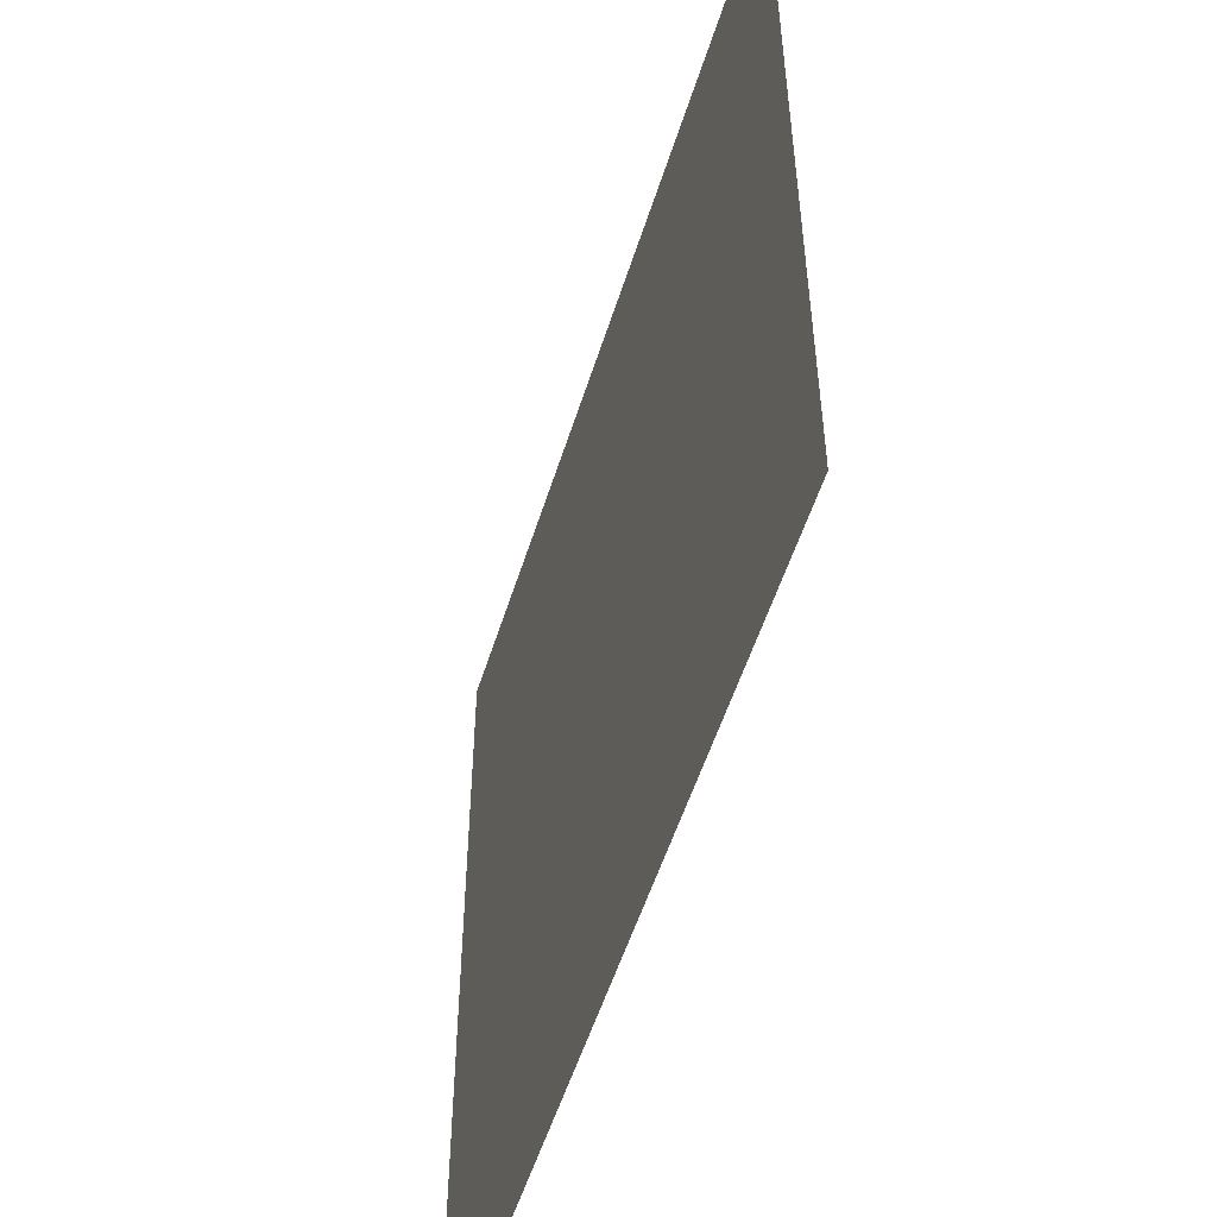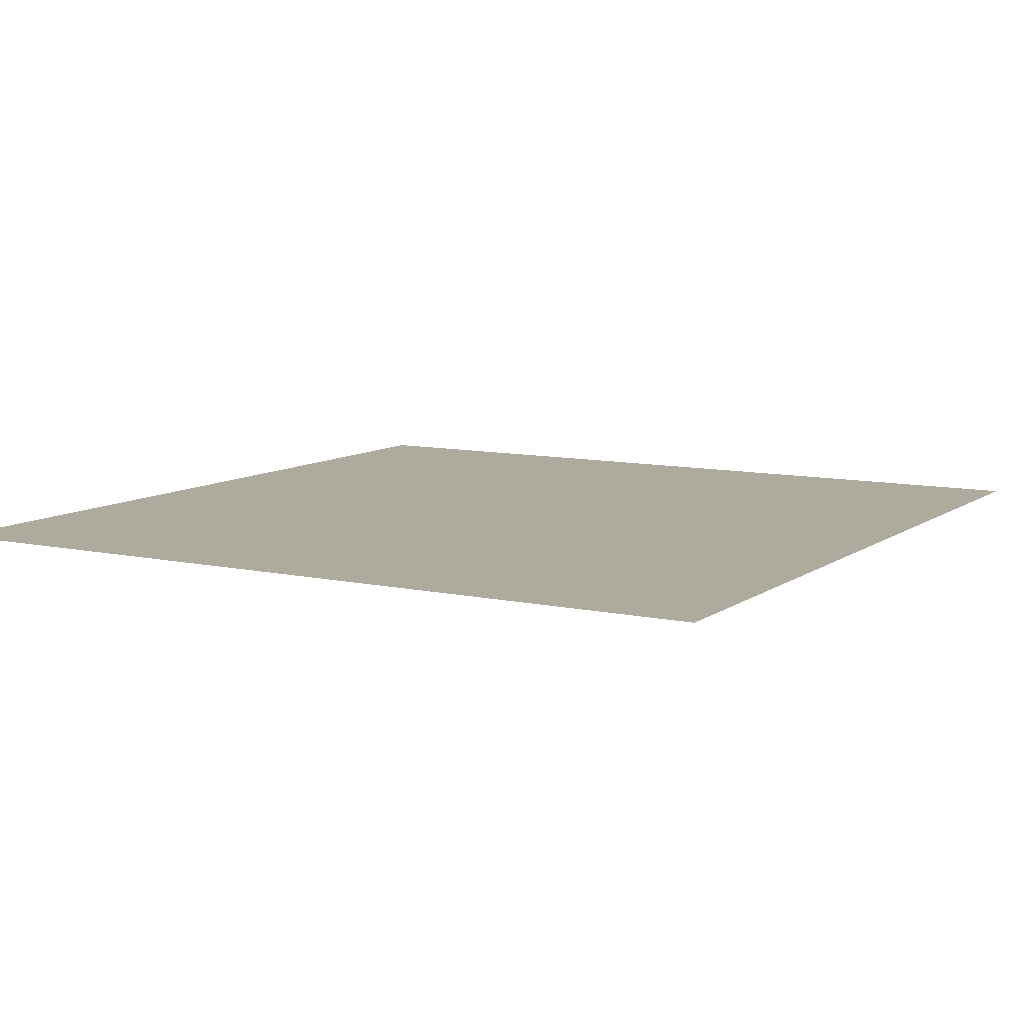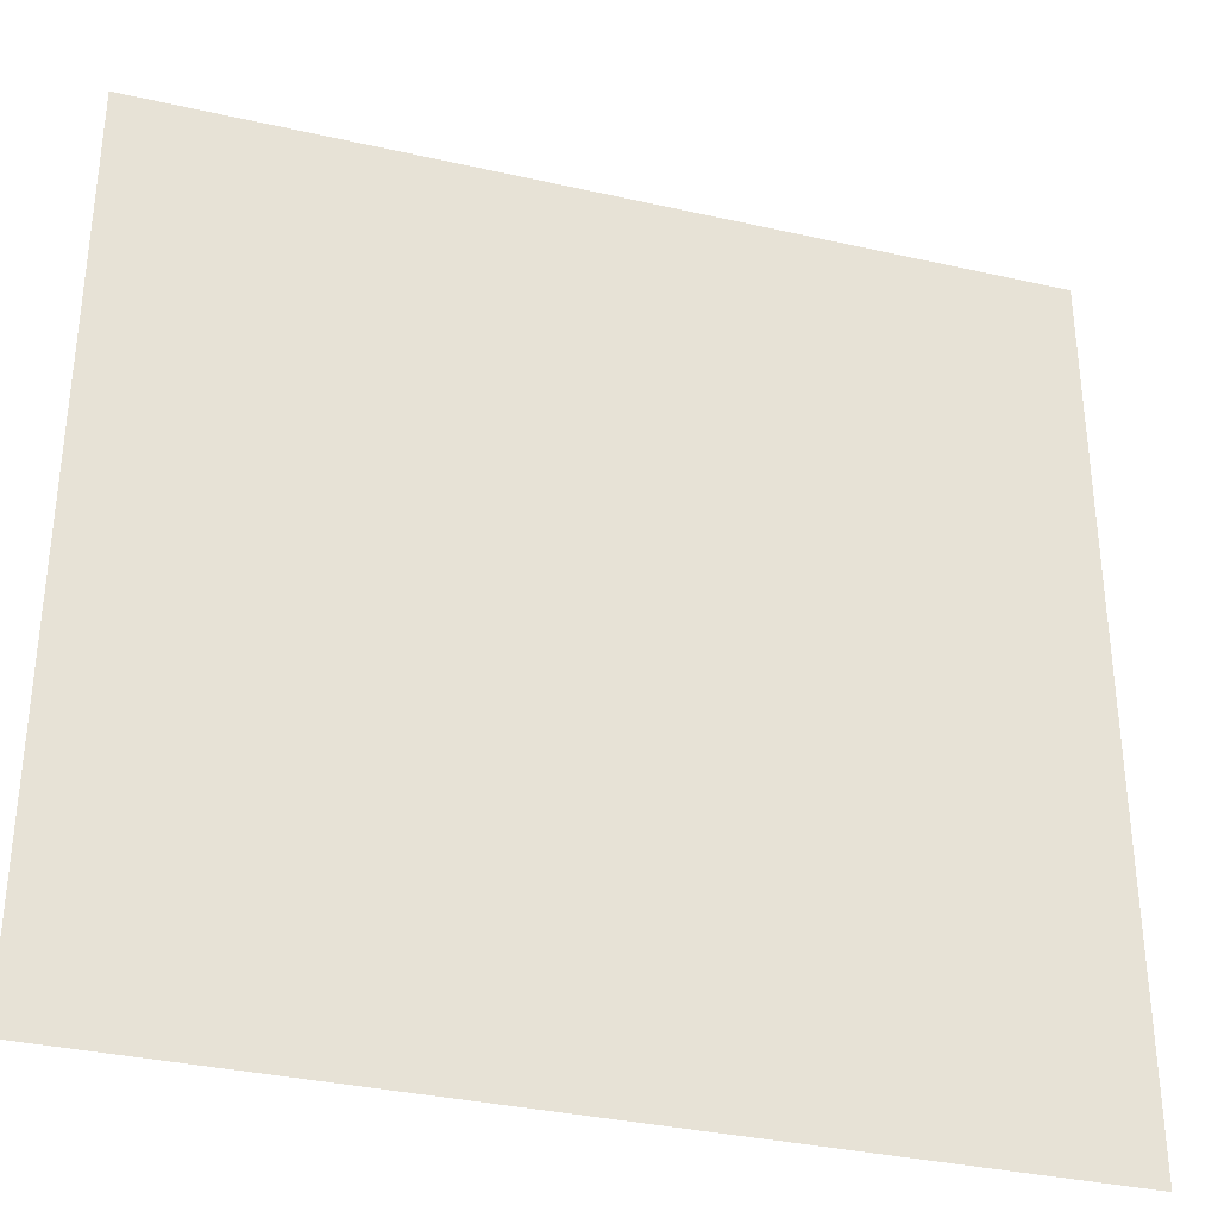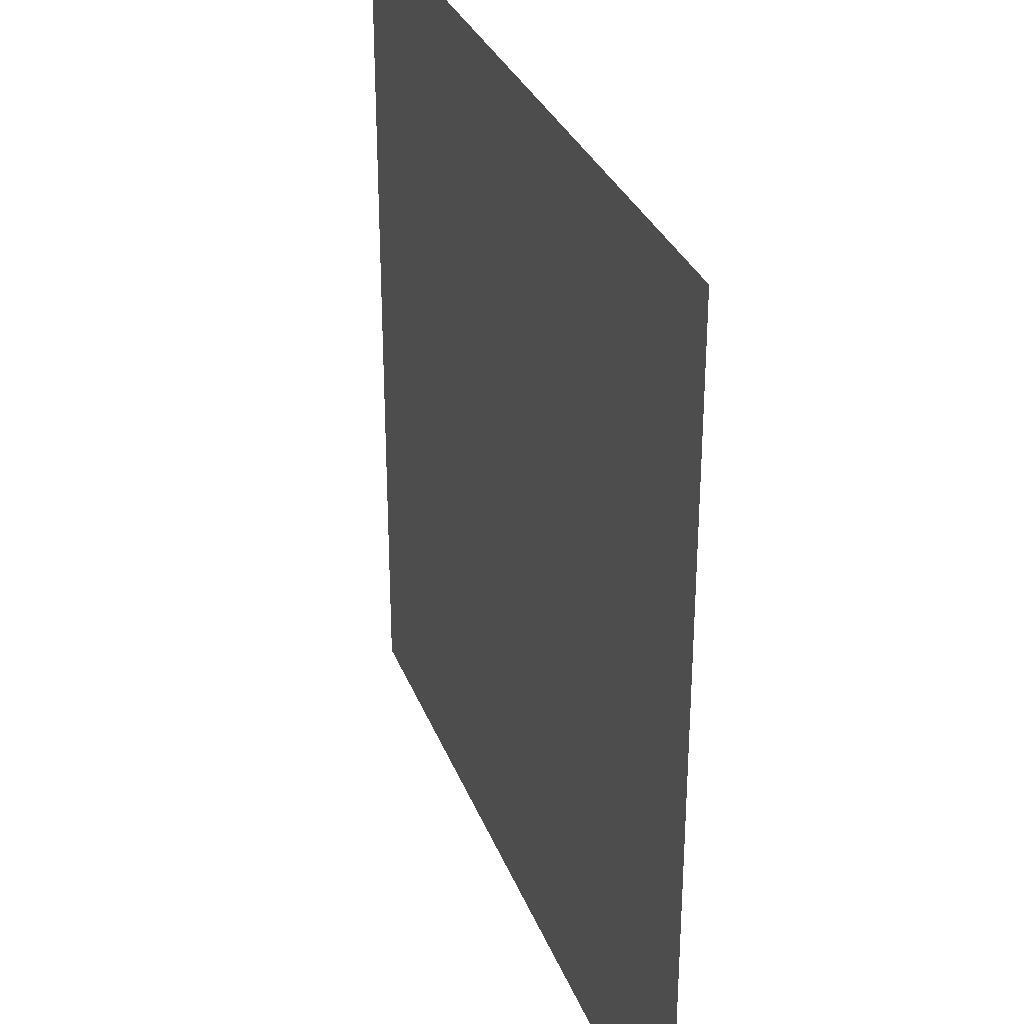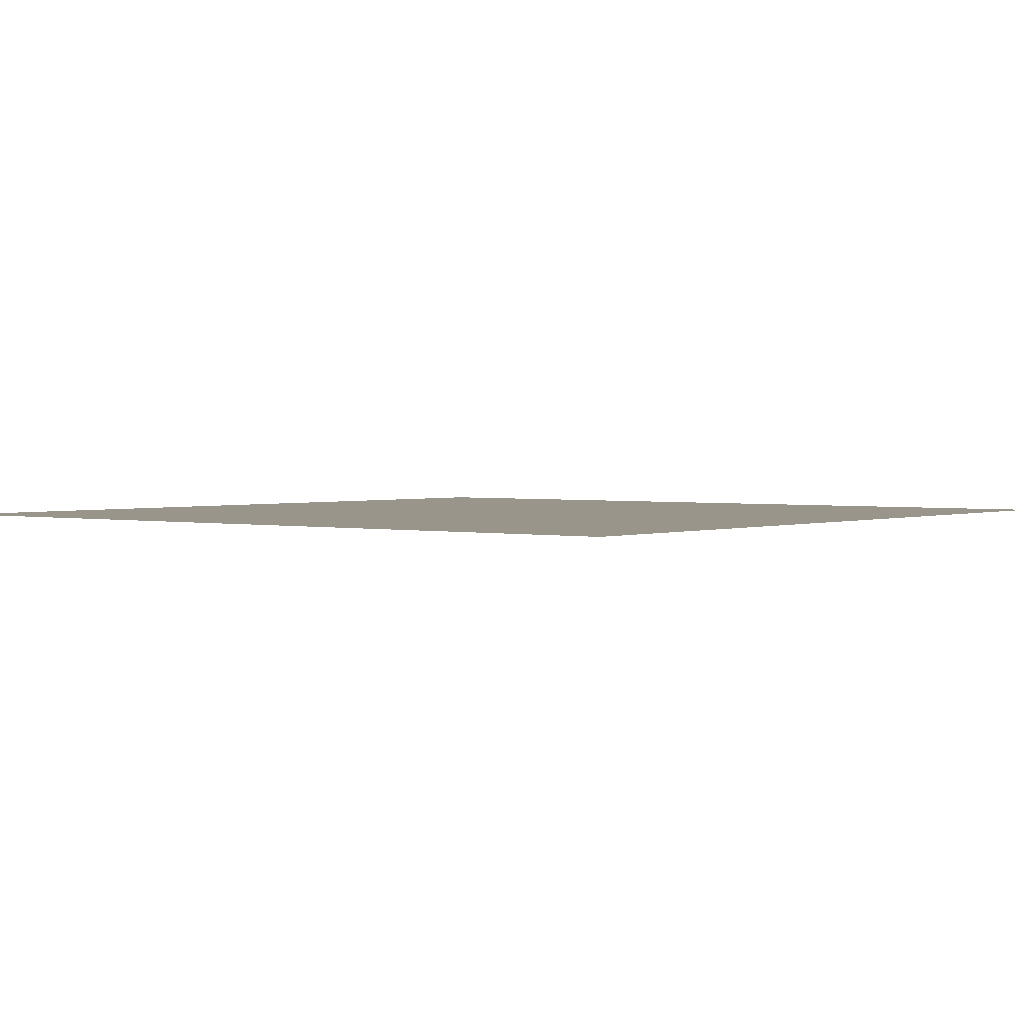
<metadata>
{"format":"obj","ext":"obj","renderer":"f3d","projection":"perspective","resolution":1024,"background":"white","views":[{"elev":-54.1,"azim":-107.3,"up":"+Z"},{"elev":9.3,"azim":-59.9,"up":"+Y"},{"elev":-34.4,"azim":-17.0,"up":"+Z"},{"elev":31.0,"azim":-108.7,"up":"+Z"},{"elev":2.0,"azim":-142.0,"up":"+Y"}]}
</metadata>
<code>
o Plane
v 150 -2.4e-05 150
v -150 2.4e-05 -150
v -150 -2.4e-05 150
v 150 2.4e-05 -150
f 1 2 3
f 1 4 2

</code>
